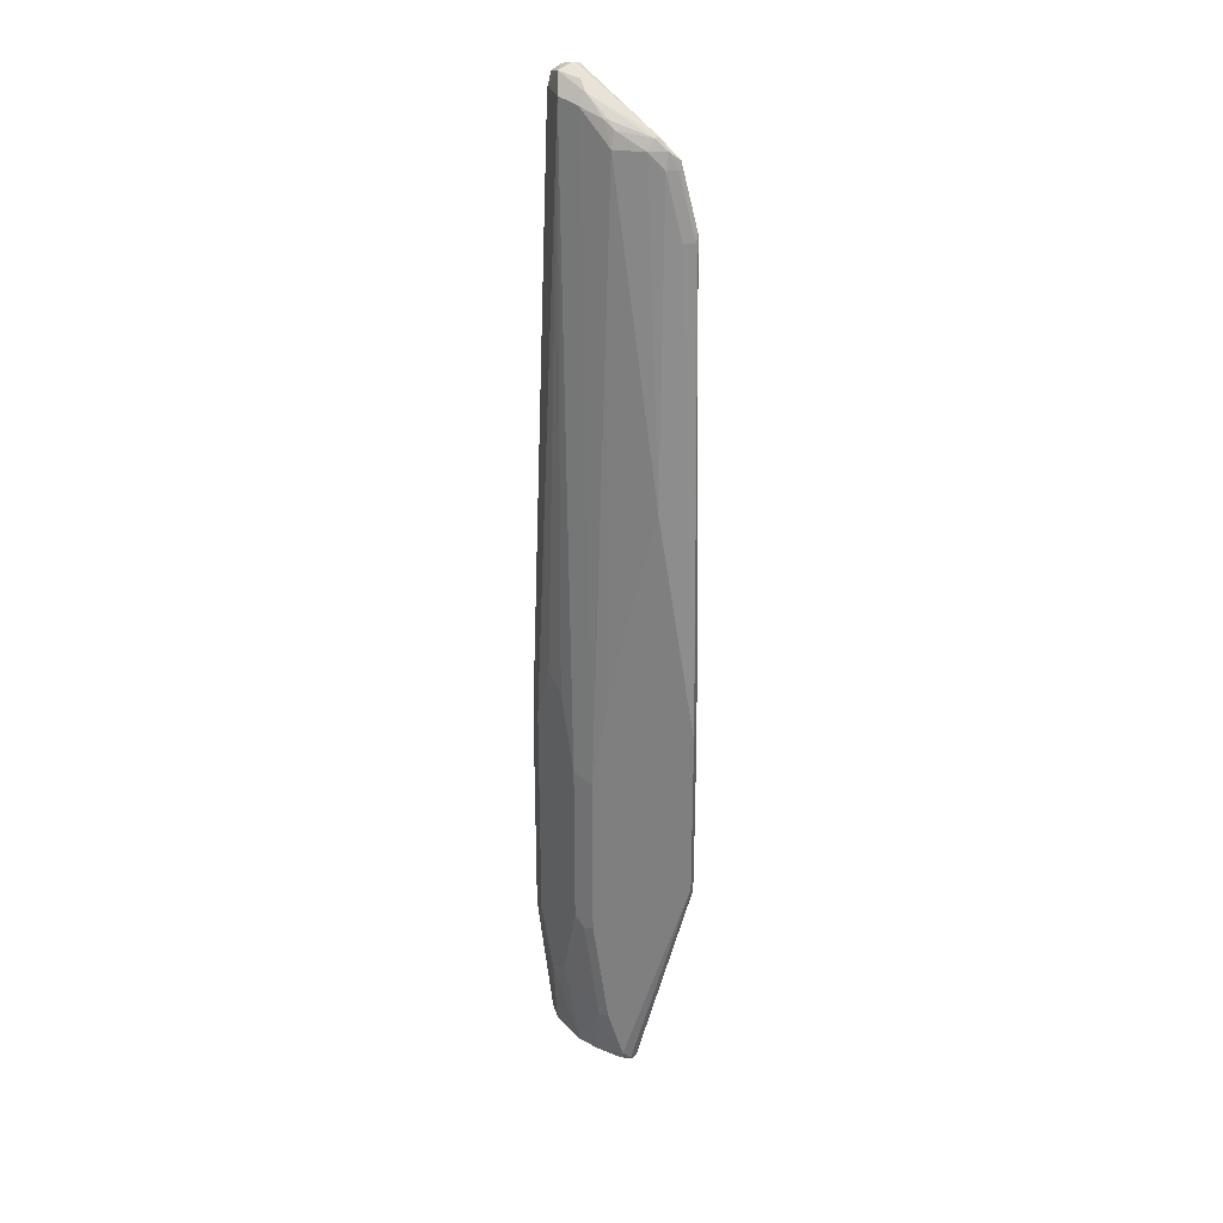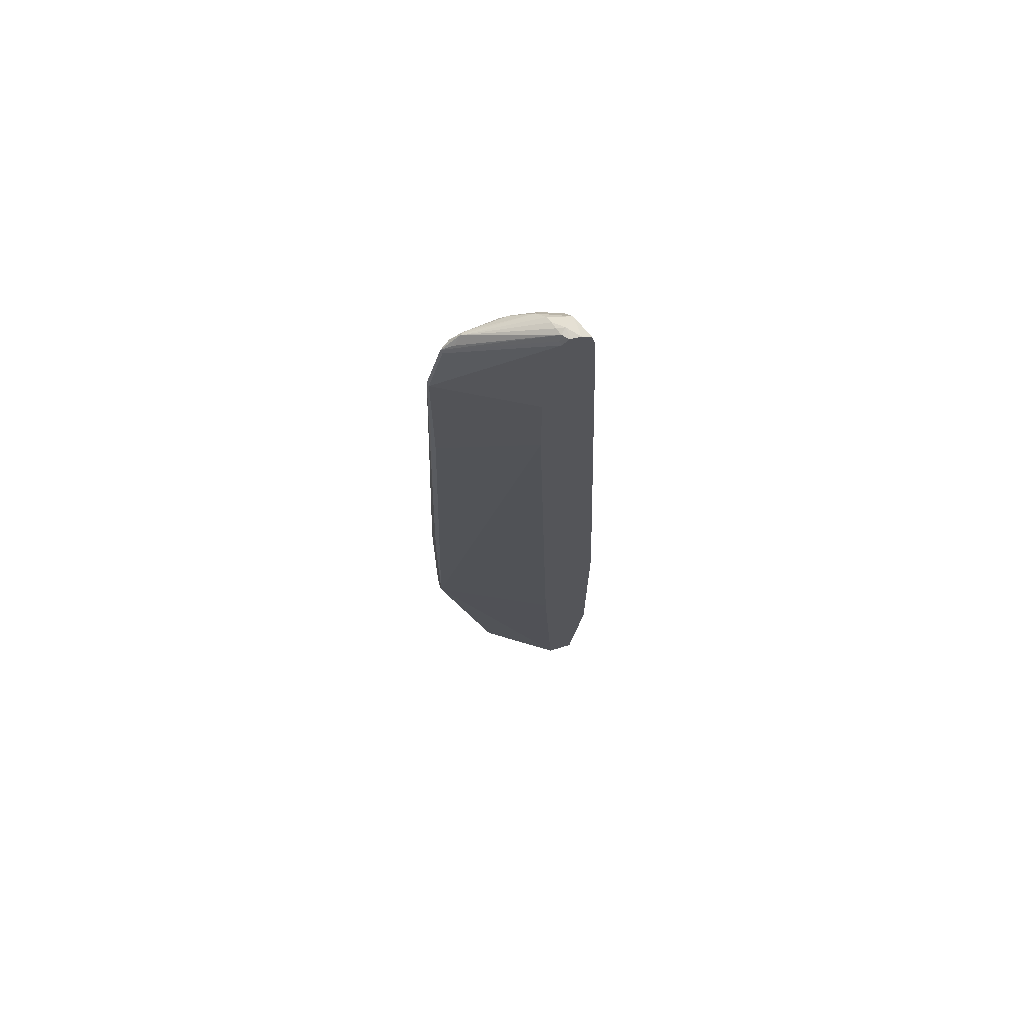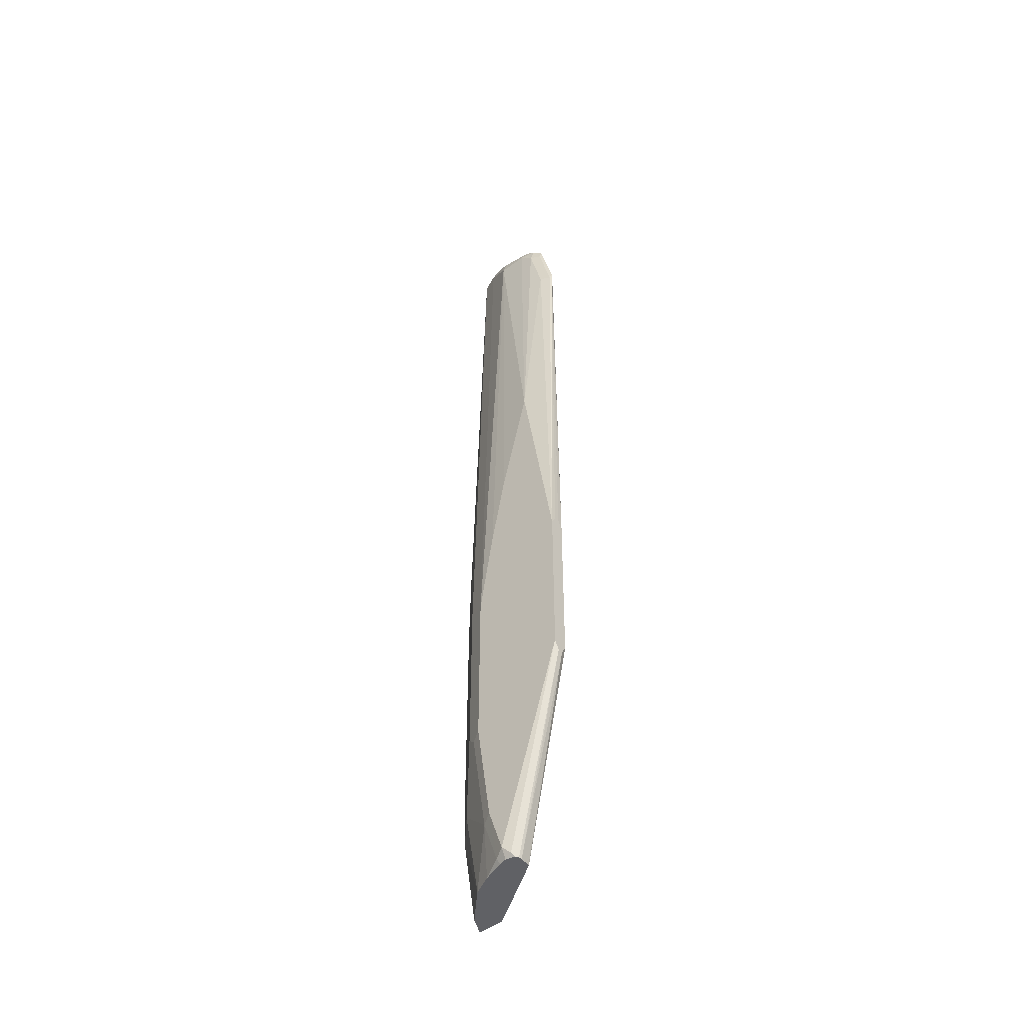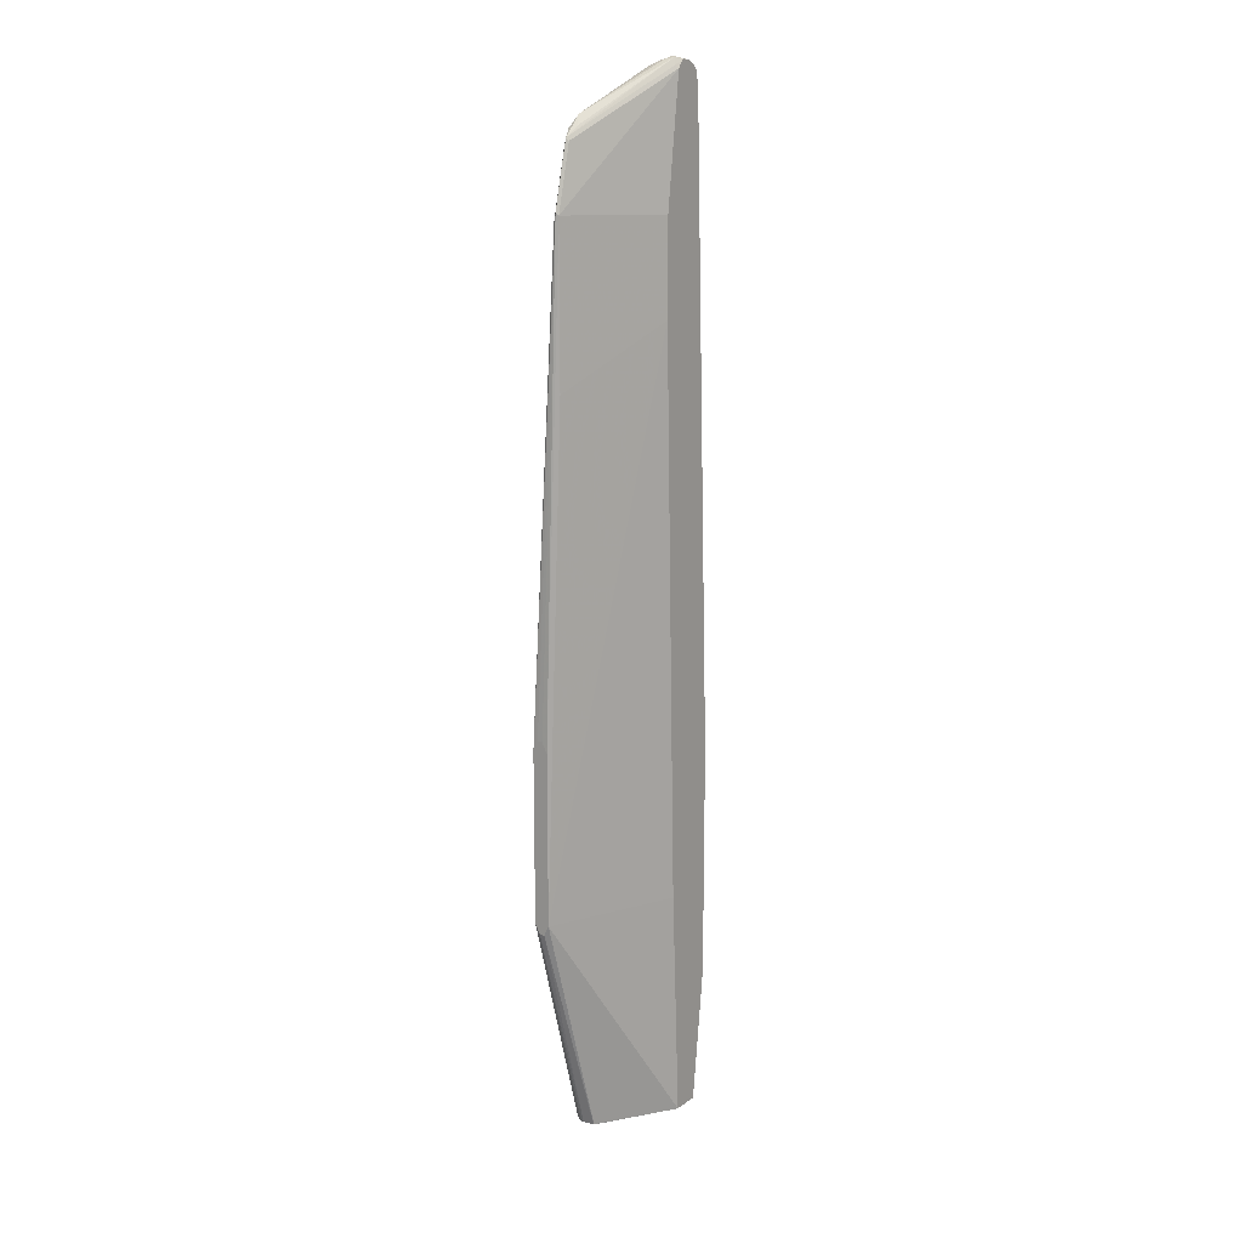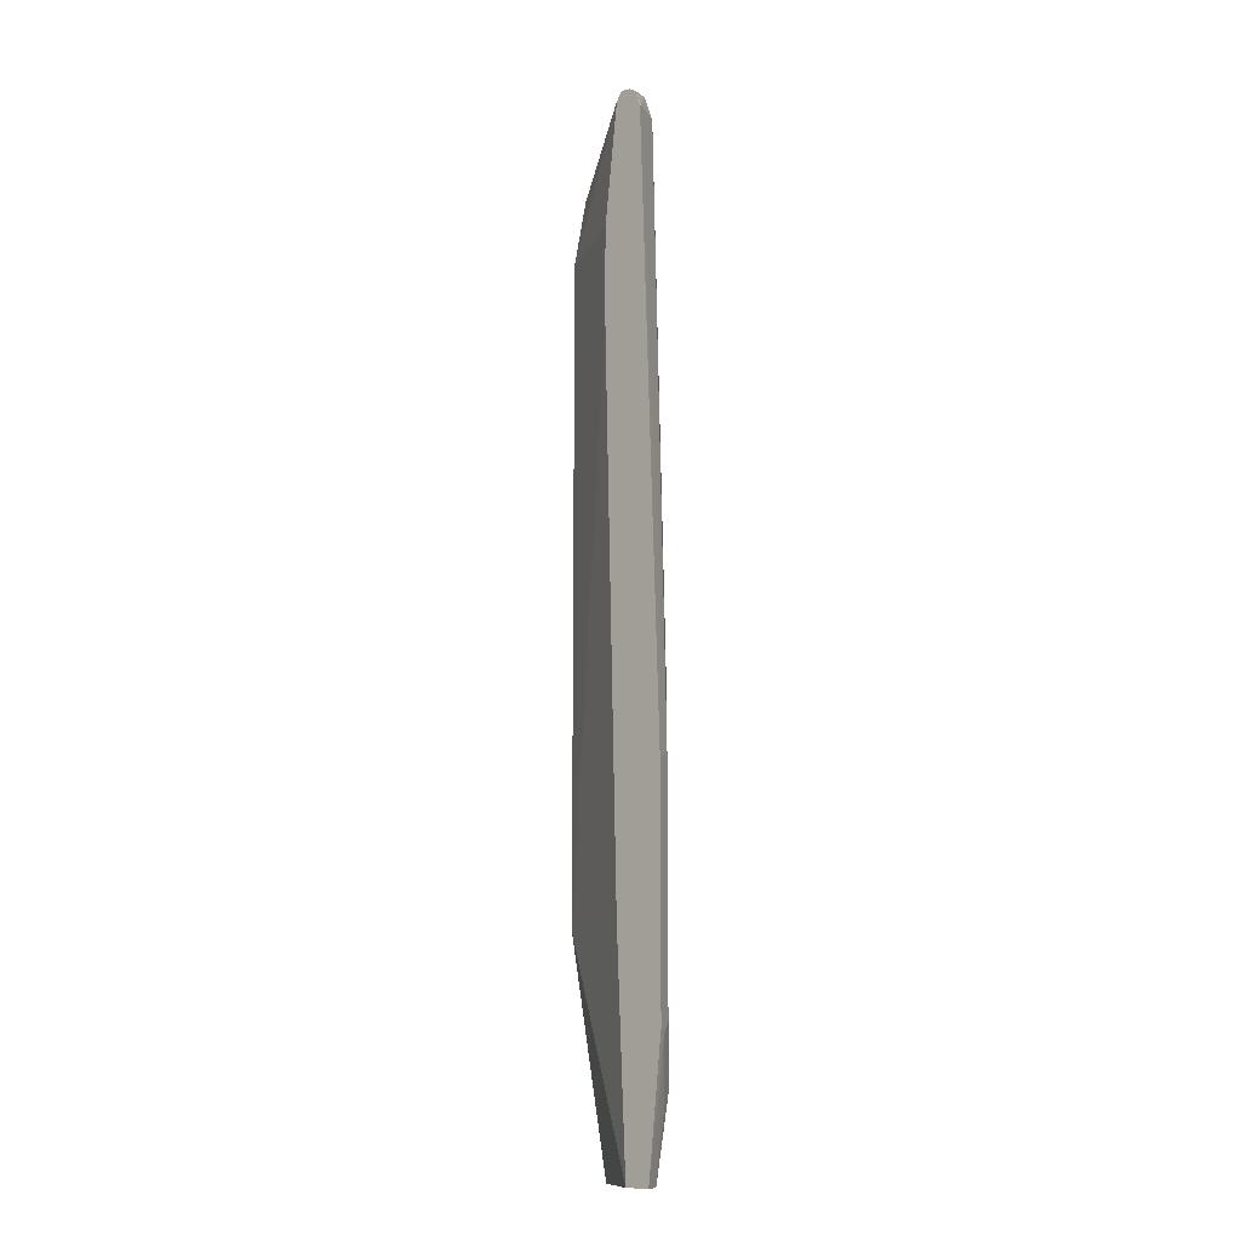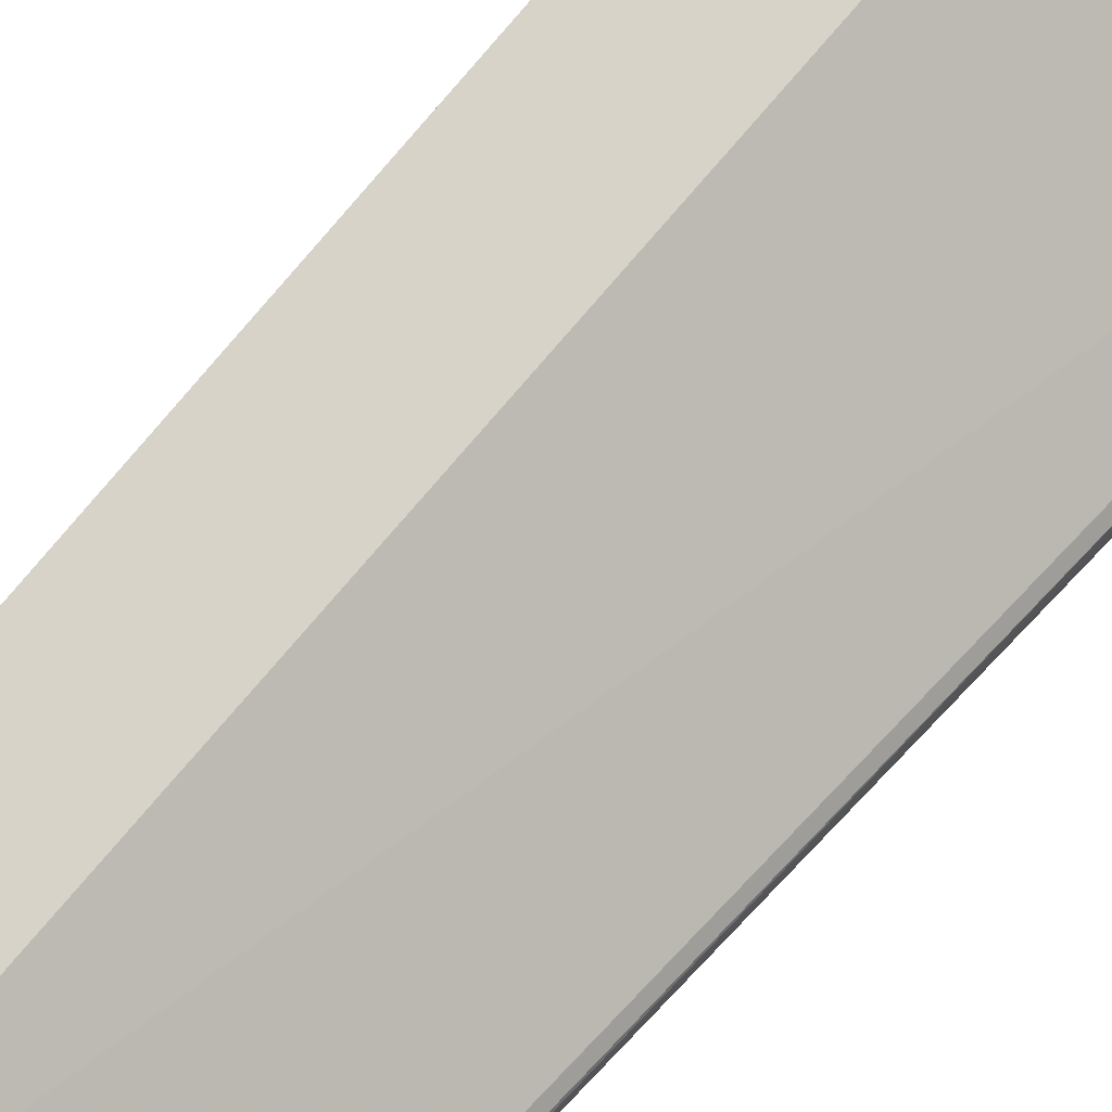
<metadata>
{"format":"obj","ext":"obj","renderer":"f3d","projection":"perspective","resolution":1024,"background":"white","views":[{"elev":28.1,"azim":-168.2,"up":"+Y"},{"elev":70.3,"azim":-16.9,"up":"+Y"},{"elev":-47.9,"azim":-139.5,"up":"+Y"},{"elev":15.4,"azim":-55.0,"up":"+Y"},{"elev":-12.3,"azim":45.4,"up":"+Y"},{"elev":75.9,"azim":-138.0,"up":"+Z"}]}
</metadata>
<code>
v 0.2318 0.07634 -0.1389
v 0.2318 -0.2151 -0.1389
v 0.2202 0.08432 -0.162
v 0.2008 0.8616 -0.1425
v 0.2026 0.8578 -0.1389
v 0.2124 -0.3826 -0.1389
v 0.2267 -0.2202 -0.149
v 0.2202 -0.2072 -0.162
v 0.2008 0.162 -0.1814
v 0.1814 0.8616 -0.1814
v 0.1846 0.8843 -0.1652
v 0.1976 0.8778 -0.1393
v 0.1978 0.8773 -0.1389
v 0.1779 -0.3826 -0.1389
v 0.2073 -0.3826 -0.149
v 0.201 -0.3826 -0.1616
v 0.2073 -0.298 -0.1684
v 0.2008 -0.285 -0.1814
v 0.1619 0.04543 -0.2203
v 0.1814 0.1425 -0.2008
v 0.1555 0.8551 -0.1943
v 0.1652 0.8648 -0.1846
v 0.1749 0.8745 -0.1749
v 0.136 0.03895 -0.2332
v 0.149 0.8681 -0.1879
v 0.1579 0.8794 -0.1749
v 0.1603 0.8843 -0.1652
v 0.1717 0.8907 -0.1522
v 0.186 0.8856 -0.1389
v 0.1972 0.8782 -0.1389
v 0.08423 -0.3821 -0.2008
v 0.08429 -0.3826 -0.2009
v 0.1638 -0.09429 -0.1389
v 0.01241 -0.09716 -0.2138
v 0.2008 -0.3826 -0.1619
v 0.2008 -0.3821 -0.162
v 0.1814 -0.3826 -0.1814
v 0.1879 -0.3174 -0.1879
v 0.1814 -0.2655 -0.2008
v 0.1619 -0.1683 -0.2203
v 0.1166 0.8162 -0.2138
v 0.1263 0.8454 -0.2041
v 0.1166 0.1555 -0.2332
v 0.136 -0.1748 -0.2332
v 0.1215 0.8454 -0.2041
v 0.07128 0.8292 -0.2073
v 0.06803 0.8308 -0.2041
v 0.1619 0.8875 -0.1555
v 0.1652 0.8891 -0.1458
v 0.1743 0.8874 -0.1389
v 0.08412 -0.3826 -0.2017
v 0.01241 -0.1101 -0.2203
v 0.1443 0.6052 -0.1389
v 0.02592 0.5312 -0.2008
v 0.01241 0.1167 -0.2138
v 0.1618 -0.3826 -0.2008
v 0.1619 -0.3821 -0.2008
v 0.1616 -0.3826 -0.201
v 0.1684 -0.2785 -0.2073
v 0.149 -0.1813 -0.2267
v 0.09718 0.2527 -0.2332
v 0.05831 0.408 -0.2332
v 0.07774 0.8162 -0.2138
v 0.1142 0.8357 -0.2089
v 0.1166 -0.3109 -0.2332
v 0.05588 0.8162 -0.2089
v 0.0486 0.8113 -0.2041
v 0.05831 0.8186 -0.1992
v 0.1619 0.881 -0.1425
v 0.1721 0.8874 -0.1389
v 0.04374 0.8065 -0.2041
v 0.0826 -0.3826 -0.2155
v 0.01241 -0.1101 -0.2267
v 0.1443 0.7219 -0.1389
v 0.02592 0.7255 -0.2008
v 0.01241 0.1297 -0.2203
v 0.02431 0.7287 -0.2041
v 0.1421 -0.3826 -0.2107
v 0.1295 -0.3174 -0.2267
v 0.03889 0.719 -0.2138
v 0.05831 0.7968 -0.2138
v 0.01241 0.1167 -0.2332
v 0.1101 -0.3757 -0.2267
v 0.09718 -0.3693 -0.2332
v 0.04535 0.7968 -0.2073
v 0.1638 0.8773 -0.1389
v 0.1693 0.8841 -0.1389
v 0.04535 0.8032 -0.2008
v 0.08311 -0.3826 -0.2195
v 0.01241 -0.09716 -0.2332
v 0.01241 0.1297 -0.2267
v 0.02592 0.719 -0.2073
v 0.136 -0.3826 -0.2138
v 0.1074 -0.3826 -0.224
v 0.09718 -0.3826 -0.2265
v 0.08747 -0.3788 -0.2283
v 0.08565 -0.3826 -0.2238
f 40 60 44
f 44 60 65
f 40 59 60
f 41 62 63
f 41 63 64
f 41 64 42
f 41 43 61
f 42 64 45
f 41 61 62
f 47 66 67
f 46 63 66
f 46 66 47
f 46 64 63
f 47 68 49
f 47 49 48
f 49 69 70
f 49 70 50
f 49 68 71
f 49 71 69
f 45 64 46
f 39 59 40
f 34 76 91
f 39 57 58
f 28 50 29
f 28 49 50
f 51 52 72
f 28 48 49
f 31 34 32
f 32 34 52
f 32 52 51
f 33 53 34
f 34 53 54
f 39 58 59
f 34 54 75
f 34 55 76
f 34 91 82
f 34 82 90
f 34 90 73
f 34 73 52
f 35 37 36
f 37 56 57
f 37 57 38
f 38 57 39
f 34 75 55
f 52 73 72
f 71 75 88
f 53 75 54
f 73 90 89
f 74 86 75
f 75 86 88
f 76 77 91
f 77 92 82
f 77 82 91
f 78 93 79
f 79 93 83
f 80 92 81
f 72 73 89
f 80 82 92
f 83 93 94
f 83 94 84
f 84 94 95
f 84 95 96
f 84 96 90
f 89 90 97
f 90 96 97
f 27 47 48
f 95 97 96
f 81 92 85
f 71 77 75
f 71 92 77
f 71 85 92
f 55 75 77
f 55 77 76
f 56 58 57
f 58 78 79
f 58 79 59
f 59 79 60
f 60 79 65
f 62 80 81
f 62 81 63
f 62 82 80
f 63 81 66
f 65 79 83
f 65 83 84
f 66 81 85
f 66 85 71
f 66 71 67
f 67 71 68
f 69 86 87
f 69 87 70
f 69 71 88
f 69 88 86
f 53 74 75
f 27 48 28
f 47 67 68
f 25 47 26
f 3 10 4
f 4 10 11
f 4 11 12
f 4 12 5
f 5 12 13
f 6 14 32
f 6 32 51
f 6 51 72
f 6 72 89
f 3 9 10
f 6 89 97
f 6 95 94
f 6 94 93
f 6 93 78
f 6 78 58
f 6 58 56
f 6 56 37
f 6 37 35
f 6 35 16
f 6 16 15
f 6 97 95
f 6 15 7
f 3 19 9
f 3 18 40
f 26 47 27
f 1 2 8
f 1 8 3
f 1 3 4
f 1 4 5
f 1 5 13
f 1 13 30
f 1 30 29
f 1 29 50
f 3 40 19
f 1 50 70
f 1 87 86
f 1 86 74
f 1 74 53
f 1 53 33
f 1 33 14
f 1 6 2
f 2 6 7
f 2 7 8
f 3 8 18
f 1 70 87
f 7 15 16
f 1 14 6
f 7 17 8
f 18 38 39
f 18 39 40
f 19 40 44
f 19 44 24
f 21 41 42
f 21 42 25
f 21 25 22
f 21 24 41
f 22 25 23
f 18 37 38
f 24 43 41
f 24 84 90
f 24 90 82
f 24 82 62
f 24 62 61
f 24 61 43
f 25 42 45
f 25 45 46
f 25 46 47
f 7 16 17
f 24 44 65
f 18 36 37
f 24 65 84
f 16 36 18
f 8 17 18
f 16 18 17
f 9 19 20
f 9 20 10
f 10 21 22
f 10 22 23
f 10 20 19
f 10 19 24
f 10 24 21
f 11 23 25
f 11 25 26
f 10 23 11
f 11 27 28
f 11 28 29
f 11 29 30
f 11 30 12
f 12 30 13
f 14 31 32
f 14 33 34
f 11 26 27
f 16 35 36
f 14 34 31

</code>
